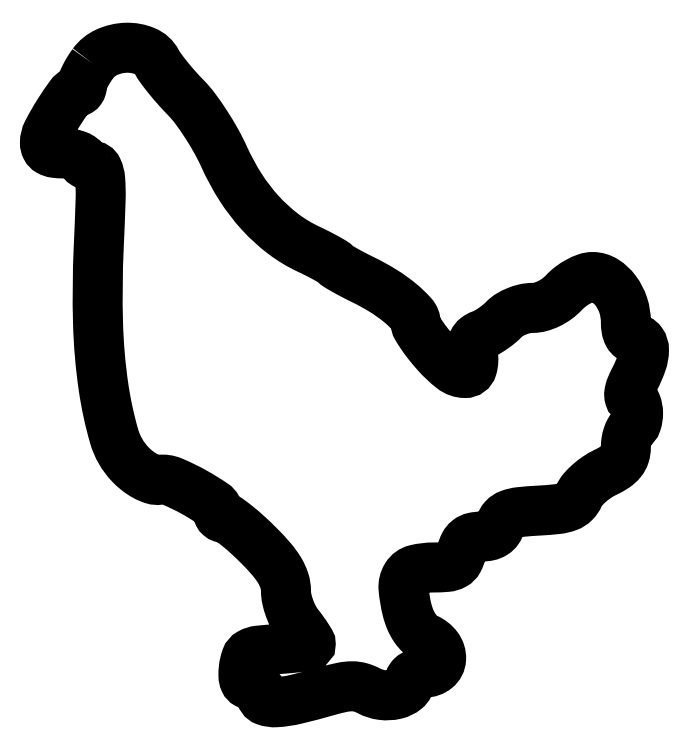
<metadata>
{"format":"dxf","ext":"dxf","renderer":"ezdxf+matplotlib","layout":"modelspace","background":"white","min_lineweight":24,"dpi":150}
</metadata>
<code>
0
SECTION
2
ENTITIES
0
POLYLINE
8
0
66
1
70
1
0
VERTEX
8
0
10
7.75
20
103.5
42
0.01908
0
VERTEX
8
0
10
7.08
20
102.5
42
0.02129
0
VERTEX
8
0
10
6.514
20
101.5
42
0.02119
0
VERTEX
8
0
10
6.109
20
100.6
42
0.09592
0
VERTEX
8
0
10
6
20
100.1
42
-0.06881
0
VERTEX
8
0
10
5.944
20
99.66
42
-0.08447
0
VERTEX
8
0
10
5.78
20
99.31
42
-0.0989
0
VERTEX
8
0
10
5.536
20
99.08
42
-0.1398
0
VERTEX
8
0
10
5.25
20
98.99
42
0.2365
0
VERTEX
8
0
10
4.152
20
98.43
42
0.01722
0
VERTEX
8
0
10
2.18
20
95.54
42
0.02165
0
VERTEX
8
0
10
0.4412
20
92.5
42
0.1199
0
VERTEX
8
0
10
-0
20
90.69
42
0.119
0
VERTEX
8
0
10
0.1856
20
89.92
42
0.1471
0
VERTEX
8
0
10
0.6943
20
89.39
42
0.09632
0
VERTEX
8
0
10
1.6
20
89.09
42
0.03212
0
VERTEX
8
0
10
3
20
89
42
-0.03163
0
VERTEX
8
0
10
4.149
20
88.93
42
-0.04886
0
VERTEX
8
0
10
5.119
20
88.71
42
-0.06271
0
VERTEX
8
0
10
5.79
20
88.38
42
-0.255
0
VERTEX
8
0
10
6
20
88
42
0.1619
0
VERTEX
8
0
10
6.127
20
87.62
42
0.09632
0
VERTEX
8
0
10
6.485
20
87.29
42
0.07772
0
VERTEX
8
0
10
7.02
20
87.07
42
0.05866
0
VERTEX
8
0
10
7.651
20
87
42
-0.2943
0
VERTEX
8
0
10
8.52
20
86.44
42
-0.08697
0
VERTEX
8
0
10
8.934
20
84.83
42
-0.02821
0
VERTEX
8
0
10
9.009
20
81.54
42
-0.002904
0
VERTEX
8
0
10
8.701
20
73.75
42
0.01806
0
VERTEX
8
0
10
8.589
20
61.55
42
0.02932
0
VERTEX
8
0
10
9.475
20
51.22
42
0.03404
0
VERTEX
8
0
10
11.2
20
43.22
42
0.1211
0
VERTEX
8
0
10
13.79
20
38.71
42
0.03624
0
VERTEX
8
0
10
14.99
20
37.62
42
0.04284
0
VERTEX
8
0
10
16.28
20
36.78
42
0.04811
0
VERTEX
8
0
10
17.5
20
36.27
42
0.108
0
VERTEX
8
0
10
18.49
20
36.18
42
-0.1327
0
VERTEX
8
0
10
20.62
20
35.9
42
-0.02712
0
VERTEX
8
0
10
24.07
20
34.22
42
-0.0231
0
VERTEX
8
0
10
27.3
20
32.23
42
-0.2481
0
VERTEX
8
0
10
28
20
30.92
42
0.1167
0
VERTEX
8
0
10
28.08
20
30.57
42
0.1005
0
VERTEX
8
0
10
28.32
20
30.27
42
0.09299
0
VERTEX
8
0
10
28.67
20
30.07
42
0.08378
0
VERTEX
8
0
10
29.08
20
30
42
-0.1584
0
VERTEX
8
0
10
29.71
20
29.8
42
-0.01219
0
VERTEX
8
0
10
31.14
20
28.7
42
-0.01575
0
VERTEX
8
0
10
32.81
20
27.27
42
-0.01134
0
VERTEX
8
0
10
34.58
20
25.58
42
-0.01818
0
VERTEX
8
0
10
36.66
20
23.34
42
-0.04305
0
VERTEX
8
0
10
38
20
21.49
42
-0.05798
0
VERTEX
8
0
10
38.75
20
19.84
42
-0.07739
0
VERTEX
8
0
10
39
20
18.21
42
0.05495
0
VERTEX
8
0
10
39.14
20
16.9
42
0.0325
0
VERTEX
8
0
10
39.59
20
15.39
42
0.03219
0
VERTEX
8
0
10
40.23
20
13.92
42
0.0471
0
VERTEX
8
0
10
41
20
12.73
42
-0.009575
0
VERTEX
8
0
10
41.77
20
11.71
42
-0.01317
0
VERTEX
8
0
10
42.41
20
10.77
42
-0.009837
0
VERTEX
8
0
10
42.91
20
9.972
42
-0.1349
0
VERTEX
8
0
10
43
20
9.645
42
-0.3575
0
VERTEX
8
0
10
42.81
20
9.419
42
-0.00957
0
VERTEX
8
0
10
41.46
20
9.174
42
-0.01578
0
VERTEX
8
0
10
39.76
20
8.957
42
-0.009615
0
VERTEX
8
0
10
37.75
20
8.802
42
0.01126
0
VERTEX
8
0
10
34.57
20
8.548
42
0.1001
0
VERTEX
8
0
10
33.24
20
8.132
42
0.1832
0
VERTEX
8
0
10
32.55
20
7.325
42
0.05754
0
VERTEX
8
0
10
32.18
20
5.75
42
0.03207
0
VERTEX
8
0
10
32.12
20
4.467
42
0.1036
0
VERTEX
8
0
10
32.3
20
3.638
42
0.1654
0
VERTEX
8
0
10
32.74
20
3.172
42
0.1227
0
VERTEX
8
0
10
33.43
20
3
42
-0.1018
0
VERTEX
8
0
10
34.03
20
2.877
42
-0.09856
0
VERTEX
8
0
10
34.54
20
2.527
42
-0.09726
0
VERTEX
8
0
10
34.88
20
2.005
42
-0.09631
0
VERTEX
8
0
10
35
20
1.391
42
0.3169
0
VERTEX
8
0
10
35.66
20
0.453
42
0.1012
0
VERTEX
8
0
10
37.45
20
0.1985
42
0.04419
0
VERTEX
8
0
10
40.63
20
0.6741
42
0.01054
0
VERTEX
8
0
10
45.81
20
2.04
42
-0.01801
0
VERTEX
8
0
10
48.1
20
2.606
42
-0.05206
0
VERTEX
8
0
10
49.72
20
2.774
42
-0.06872
0
VERTEX
8
0
10
51.07
20
2.585
42
-0.05397
0
VERTEX
8
0
10
52.44
20
2.032
42
0.09137
0
VERTEX
8
0
10
54.53
20
1.365
42
0.08947
0
VERTEX
8
0
10
56.73
20
1.478
42
0.1127
0
VERTEX
8
0
10
58.39
20
2.287
42
0.2268
0
VERTEX
8
0
10
59
20
3.567
42
-0.1538
0
VERTEX
8
0
10
59.18
20
4.146
42
-0.1105
0
VERTEX
8
0
10
59.69
20
4.607
42
-0.08249
0
VERTEX
8
0
10
60.48
20
4.902
42
-0.04782
0
VERTEX
8
0
10
61.5
20
5
42
0.1724
0
VERTEX
8
0
10
63.31
20
5.642
42
0.2139
0
VERTEX
8
0
10
64.1
20
7.219
42
0.1752
0
VERTEX
8
0
10
63.51
20
9.127
42
0.1279
0
VERTEX
8
0
10
61.75
20
10.51
42
-0.08395
0
VERTEX
8
0
10
60.75
20
11.17
42
-0.05623
0
VERTEX
8
0
10
59.86
20
12.21
42
-0.04989
0
VERTEX
8
0
10
59.13
20
13.56
42
-0.03902
0
VERTEX
8
0
10
58.6
20
15.14
42
-0.03827
0
VERTEX
8
0
10
58.03
20
18.57
42
-0.1626
0
VERTEX
8
0
10
58.5
20
20.57
42
-0.1968
0
VERTEX
8
0
10
60.01
20
21.66
42
-0.05959
0
VERTEX
8
0
10
62.86
20
22
42
0.02171
0
VERTEX
8
0
10
65.02
20
22.09
42
0.1043
0
VERTEX
8
0
10
66.19
20
22.45
42
0.1475
0
VERTEX
8
0
10
66.91
20
23.18
42
0.05928
0
VERTEX
8
0
10
67.41
20
24.5
42
-0.05397
0
VERTEX
8
0
10
67.85
20
25.69
42
-0.112
0
VERTEX
8
0
10
68.47
20
26.45
42
-0.1121
0
VERTEX
8
0
10
69.36
20
26.86
42
-0.05411
0
VERTEX
8
0
10
70.61
20
27
42
0.05257
0
VERTEX
8
0
10
71.77
20
27.12
42
0.0888
0
VERTEX
8
0
10
72.67
20
27.49
42
0.1012
0
VERTEX
8
0
10
73.31
20
28.1
42
0.08701
0
VERTEX
8
0
10
73.7
20
28.95
42
-0.1233
0
VERTEX
8
0
10
74.24
20
29.95
42
-0.119
0
VERTEX
8
0
10
75.2
20
30.59
42
-0.06181
0
VERTEX
8
0
10
76.86
20
30.97
42
-0.01273
0
VERTEX
8
0
10
79.85
20
31.2
42
0.01379
0
VERTEX
8
0
10
82.88
20
31.45
42
0.0623
0
VERTEX
8
0
10
84.61
20
31.85
42
0.1075
0
VERTEX
8
0
10
85.69
20
32.55
42
0.09332
0
VERTEX
8
0
10
86.45
20
33.66
42
-0.07591
0
VERTEX
8
0
10
87.04
20
34.6
42
-0.0333
0
VERTEX
8
0
10
88.09
20
35.65
42
-0.03199
0
VERTEX
8
0
10
89.36
20
36.63
42
-0.037
0
VERTEX
8
0
10
90.7
20
37.39
42
0.03368
0
VERTEX
8
0
10
92.25
20
38.27
42
0.07638
0
VERTEX
8
0
10
93.25
20
39.17
42
0.09493
0
VERTEX
8
0
10
93.81
20
40.19
42
0.07706
0
VERTEX
8
0
10
94
20
41.42
42
-0.03739
0
VERTEX
8
0
10
94.07
20
42.41
42
-0.04125
0
VERTEX
8
0
10
94.29
20
43.34
42
-0.04527
0
VERTEX
8
0
10
94.62
20
44.09
42
-0.1312
0
VERTEX
8
0
10
95
20
44.5
42
0.1772
0
VERTEX
8
0
10
95.74
20
45.43
42
0.08229
0
VERTEX
8
0
10
95.97
20
46.98
42
0.08636
0
VERTEX
8
0
10
95.7
20
48.46
42
0.2267
0
VERTEX
8
0
10
94.94
20
49.19
42
-0.2475
0
VERTEX
8
0
10
94.6
20
49.54
42
-0.1069
0
VERTEX
8
0
10
94.55
20
50.22
42
-0.06039
0
VERTEX
8
0
10
94.83
20
51.21
42
-0.02308
0
VERTEX
8
0
10
95.43
20
52.52
42
0.03489
0
VERTEX
8
0
10
96.56
20
55.11
42
0.08292
0
VERTEX
8
0
10
96.93
20
57.18
42
0.1584
0
VERTEX
8
0
10
96.52
20
58.47
42
0.2428
0
VERTEX
8
0
10
95.5
20
59
42
-0.1468
0
VERTEX
8
0
10
94.86
20
59.19
42
-0.1237
0
VERTEX
8
0
10
94.39
20
59.71
42
-0.0853
0
VERTEX
8
0
10
94.09
20
60.58
42
-0.03872
0
VERTEX
8
0
10
94
20
61.78
42
0.07926
0
VERTEX
8
0
10
93.58
20
64.43
42
0.08119
0
VERTEX
8
0
10
92.35
20
66.79
42
0.09116
0
VERTEX
8
0
10
90.59
20
68.43
42
0.1426
0
VERTEX
8
0
10
88.62
20
69
42
0.08496
0
VERTEX
8
0
10
87.58
20
68.82
42
0.03932
0
VERTEX
8
0
10
86.33
20
68.27
42
0.03746
0
VERTEX
8
0
10
85.07
20
67.46
42
0.04268
0
VERTEX
8
0
10
84
20
66.5
42
-0.0458
0
VERTEX
8
0
10
82.85
20
65.48
42
-0.04516
0
VERTEX
8
0
10
81.53
20
64.68
42
-0.0474
0
VERTEX
8
0
10
80.16
20
64.17
42
-0.066
0
VERTEX
8
0
10
78.86
20
64
42
0.05615
0
VERTEX
8
0
10
77.67
20
63.87
42
0.03951
0
VERTEX
8
0
10
76.37
20
63.46
42
0.03994
0
VERTEX
8
0
10
75.18
20
62.86
42
0.06445
0
VERTEX
8
0
10
74.29
20
62.16
42
-0.02844
0
VERTEX
8
0
10
73.47
20
61.41
42
-0.02081
0
VERTEX
8
0
10
72.48
20
60.66
42
-0.02115
0
VERTEX
8
0
10
71.48
20
60.04
42
-0.04294
0
VERTEX
8
0
10
70.64
20
59.65
42
0.07765
0
VERTEX
8
0
10
69.81
20
59.19
42
0.1236
0
VERTEX
8
0
10
69.31
20
58.57
42
0.1061
0
VERTEX
8
0
10
69.13
20
57.7
42
0.04722
0
VERTEX
8
0
10
69.24
20
56.54
42
-0.1188
0
VERTEX
8
0
10
69.13
20
54.33
42
-0.3381
0
VERTEX
8
0
10
67.97
20
53.47
42
-0.164
0
VERTEX
8
0
10
65.89
20
54.21
42
-0.04408
0
VERTEX
8
0
10
63.31
20
56.64
42
-0.0141
0
VERTEX
8
0
10
62.04
20
58.15
42
-0.01829
0
VERTEX
8
0
10
60.97
20
59.61
42
-0.01616
0
VERTEX
8
0
10
60.18
20
60.86
42
-0.134
0
VERTEX
8
0
10
60
20
61.51
42
0.1849
0
VERTEX
8
0
10
59.47
20
62.9
42
0.03682
0
VERTEX
8
0
10
57.52
20
64.77
42
0.03427
0
VERTEX
8
0
10
54.77
20
66.75
42
0.02547
0
VERTEX
8
0
10
51.5
20
68.55
42
-0.006699
0
VERTEX
8
0
10
49.93
20
69.34
42
-0.008898
0
VERTEX
8
0
10
48.53
20
70.1
42
-0.006671
0
VERTEX
8
0
10
47.38
20
70.78
42
-0.08409
0
VERTEX
8
0
10
47
20
71.1
42
0.08614
0
VERTEX
8
0
10
46.62
20
71.42
42
0.007175
0
VERTEX
8
0
10
45.5
20
72.07
42
0.009402
0
VERTEX
8
0
10
44.13
20
72.79
42
0.007118
0
VERTEX
8
0
10
42.6
20
73.54
42
-0.0525
0
VERTEX
8
0
10
38.55
20
75.99
42
-0.04533
0
VERTEX
8
0
10
34.88
20
79.34
42
-0.0427
0
VERTEX
8
0
10
31.68
20
83.51
42
-0.03623
0
VERTEX
8
0
10
29.03
20
88.39
42
0.0215
0
VERTEX
8
0
10
27.71
20
90.99
42
0.01588
0
VERTEX
8
0
10
26.05
20
93.75
42
0.01612
0
VERTEX
8
0
10
24.3
20
96.26
42
0.03434
0
VERTEX
8
0
10
22.77
20
98.06
42
-0.0123
0
VERTEX
8
0
10
21.34
20
99.58
42
-0.01131
0
VERTEX
8
0
10
19.96
20
101.2
42
-0.01139
0
VERTEX
8
0
10
18.79
20
102.7
42
-0.03621
0
VERTEX
8
0
10
18.1
20
103.8
42
0.1726
0
VERTEX
8
0
10
16.2
20
105.5
42
0.1061
0
VERTEX
8
0
10
13.19
20
106.1
42
0.09904
0
VERTEX
8
0
10
10.03
20
105.4
42
0.1308
0
SEQEND
0
ENDSEC
0
EOF

</code>
